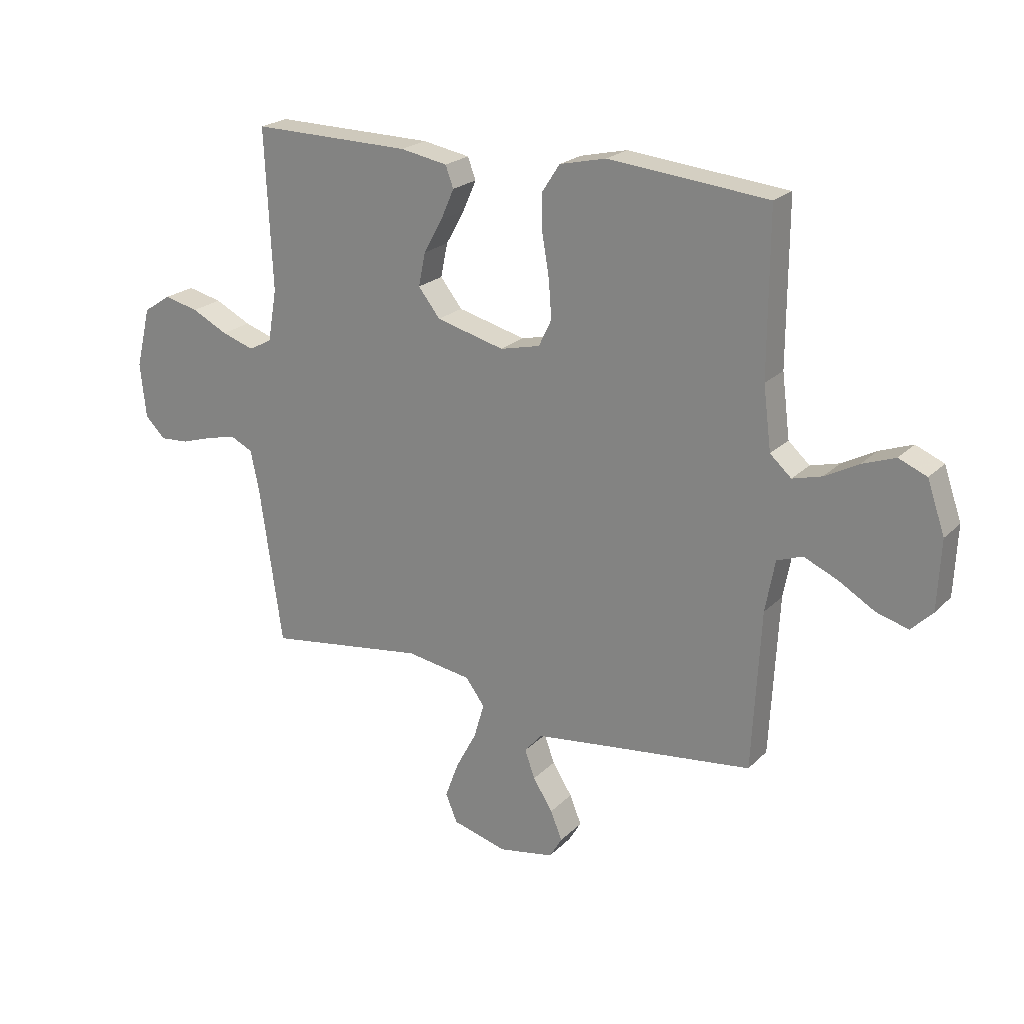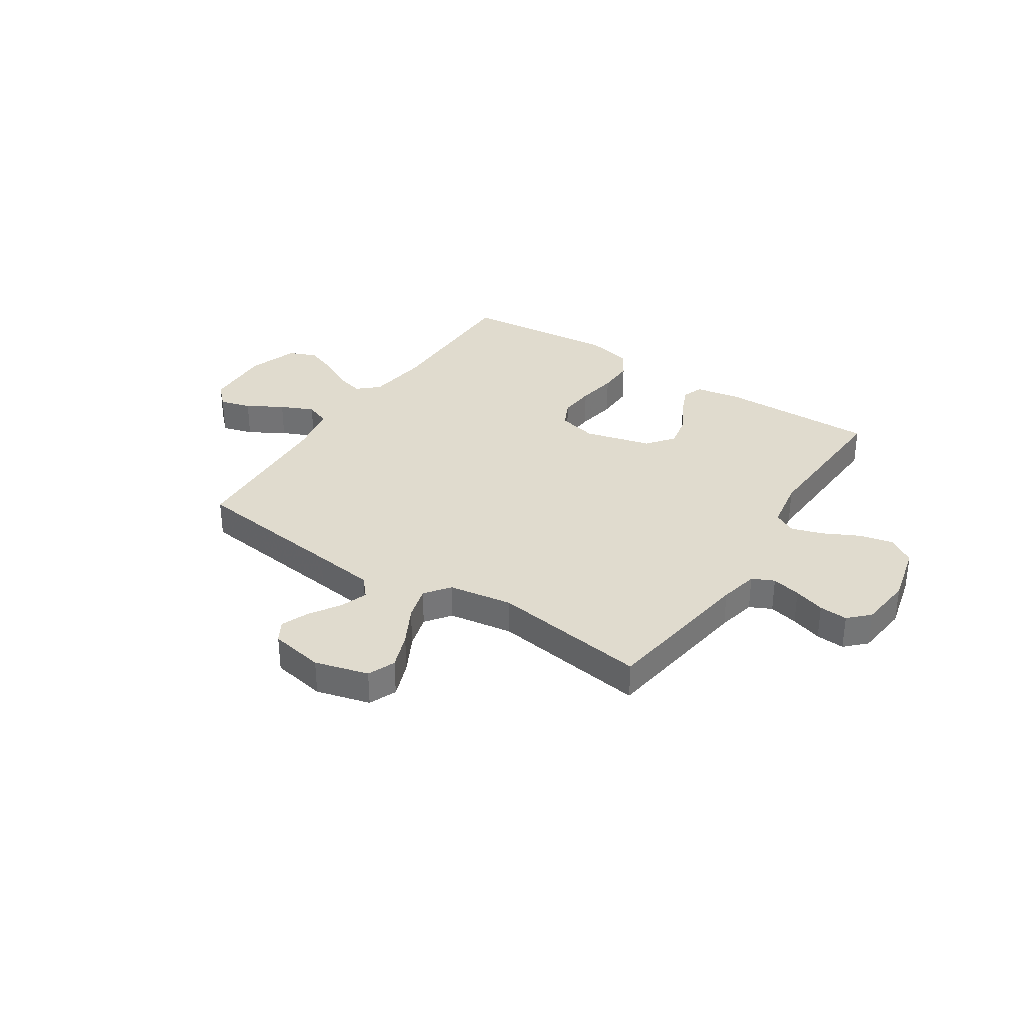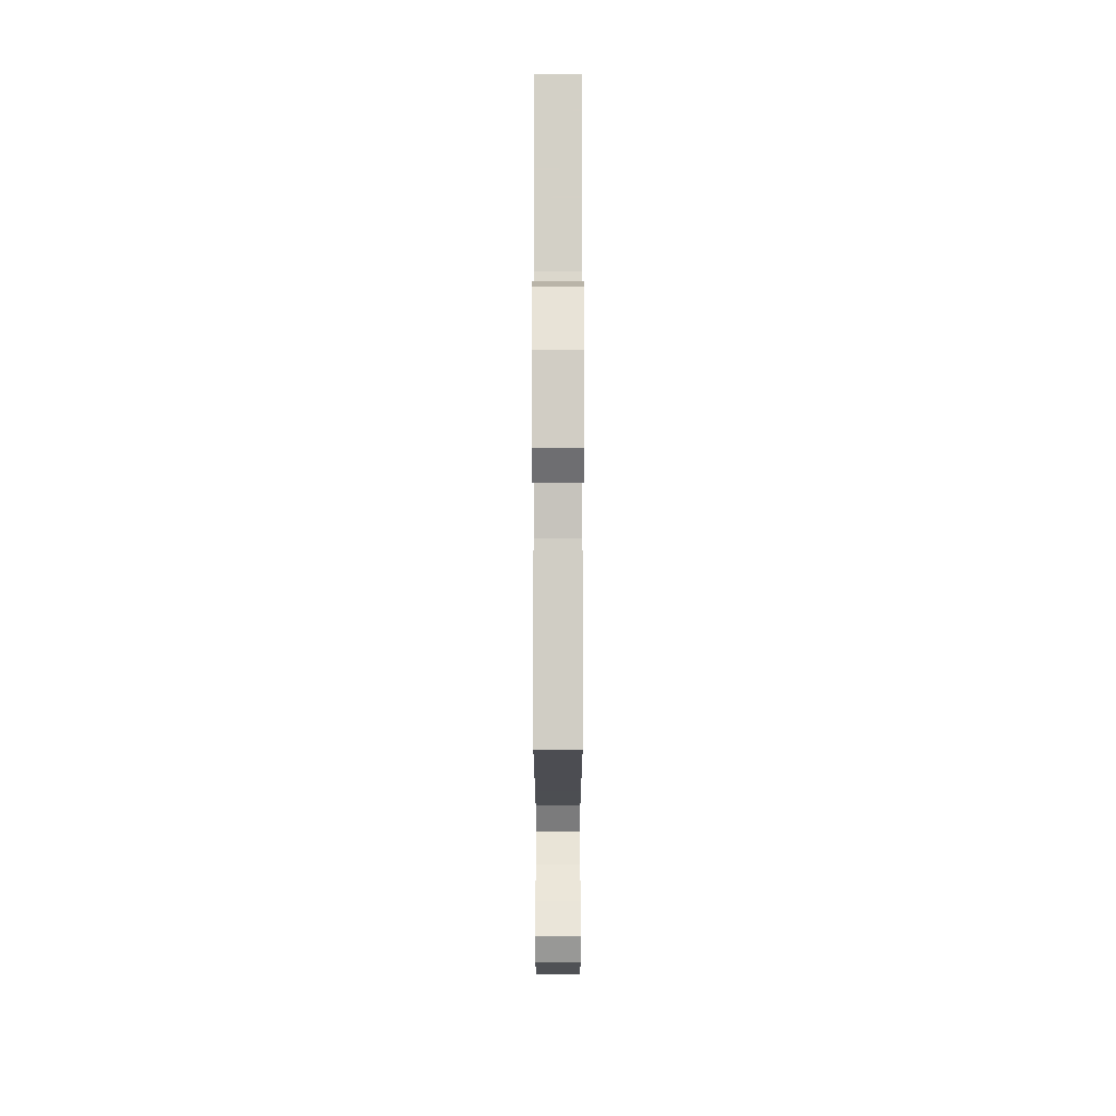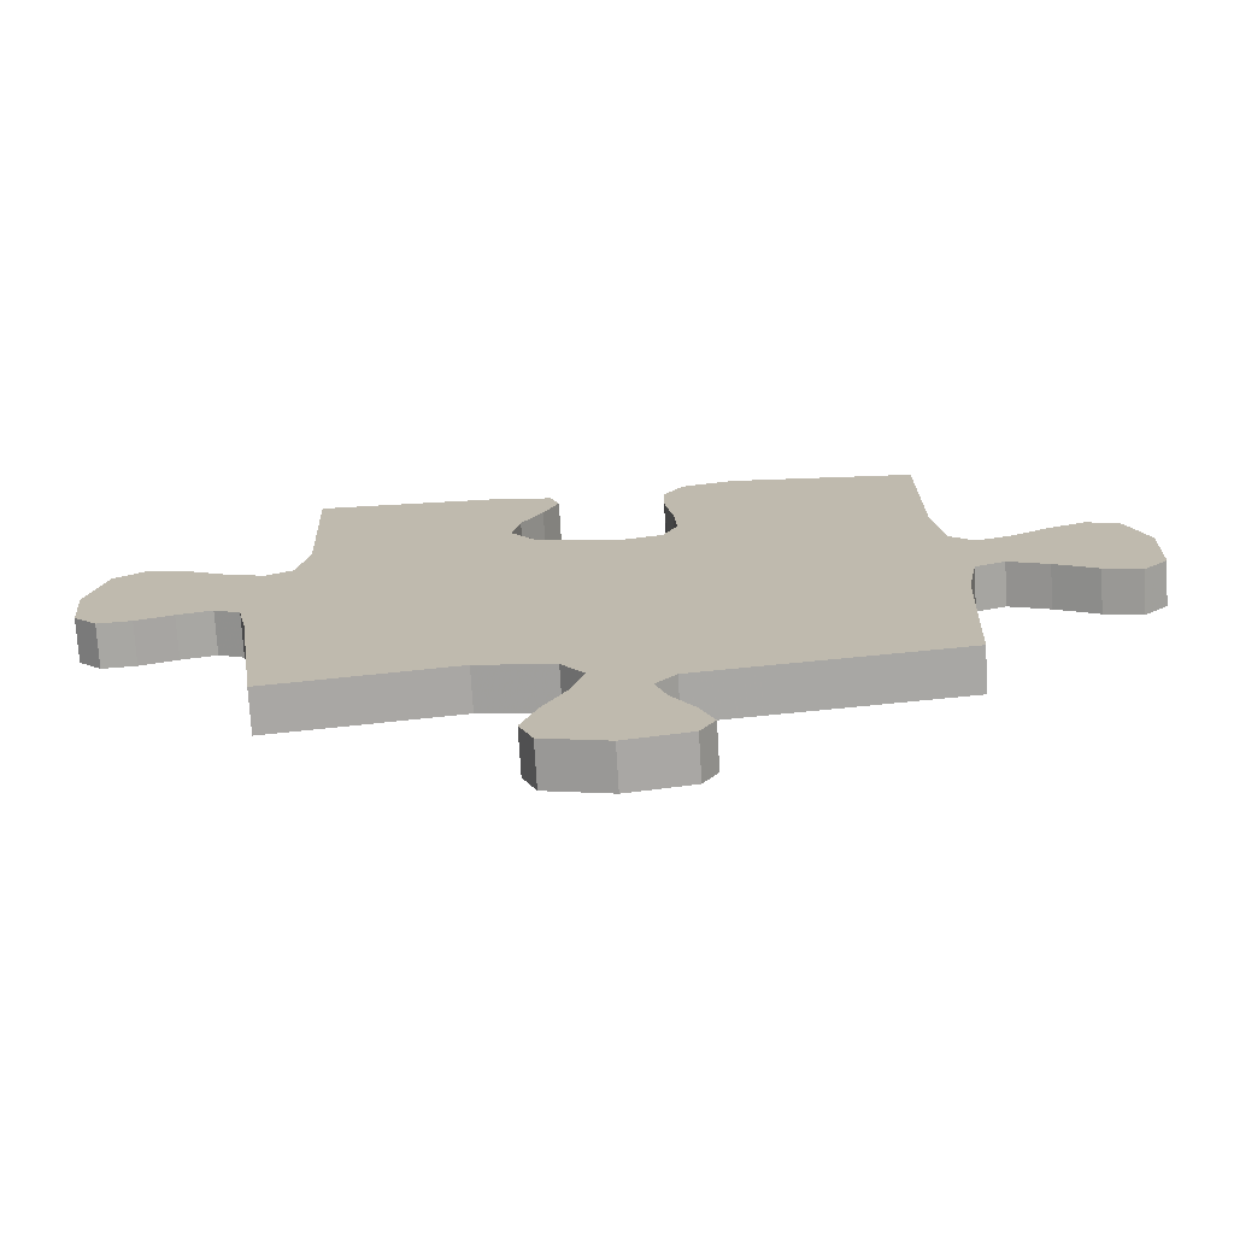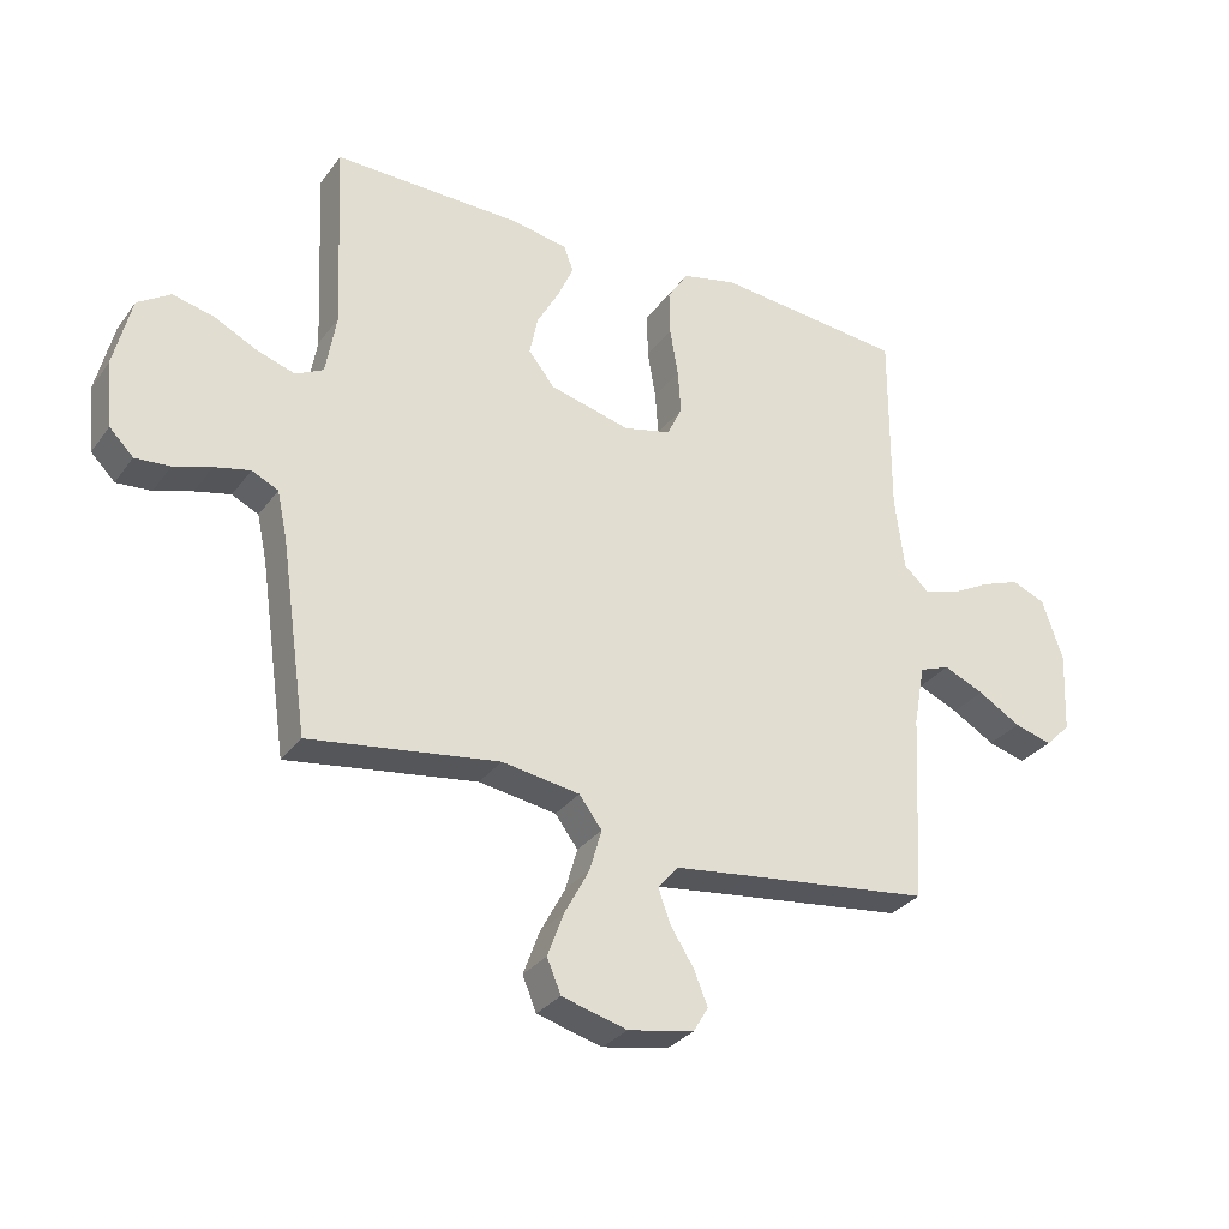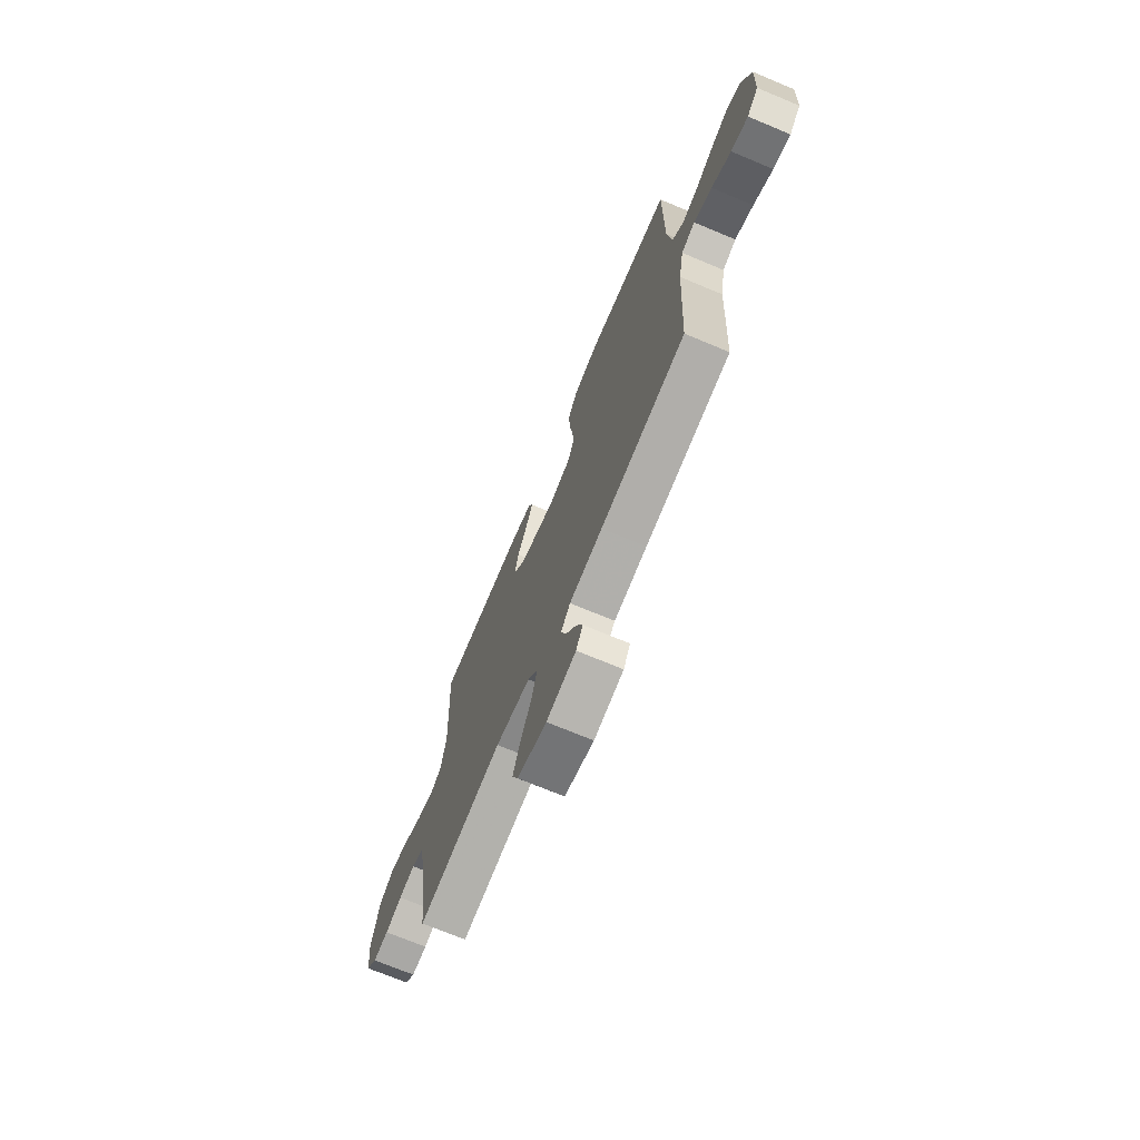
<metadata>
{"format":"obj","ext":"obj","renderer":"f3d","projection":"perspective","resolution":1024,"background":"white","views":[{"elev":22.0,"azim":31.8,"up":"+Z"},{"elev":33.7,"azim":-146.7,"up":"+Y"},{"elev":-9.4,"azim":90.0,"up":"+Z"},{"elev":-73.8,"azim":3.4,"up":"+Z"},{"elev":-30.8,"azim":-29.7,"up":"+Z"},{"elev":-71.0,"azim":67.3,"up":"+Z"}]}
</metadata>
<code>
v 0.5 0.07 -0.5
v 0.2 0.07 -0.537
v 0.083 0.07 -0.552
v 0.05 0.07 -0.59
v 0.069 0.07 -0.643
v 0.106 0.07 -0.701
v 0.128 0.07 -0.755
v 0.104 0.07 -0.795
v 0 0.07 -0.814
v -0.103 0.07 -0.786
v -0.125 0.07 -0.733
v -0.099 0.07 -0.663
v -0.06 0.07 -0.59
v -0.041 0.07 -0.524
v -0.077 0.07 -0.476
v -0.2 0.07 -0.457
v -0.5 0.07 -0.5
v -0.543 0.07 -0.2
v -0.559 0.07 -0.125
v -0.601 0.07 -0.105
v -0.657 0.07 -0.118
v -0.717 0.07 -0.137
v -0.772 0.07 -0.141
v -0.81 0.07 -0.103
v -0.821 0.07 0
v -0.793 0.07 0.114
v -0.741 0.07 0.148
v -0.676 0.07 0.133
v -0.608 0.07 0.099
v -0.547 0.07 0.079
v -0.503 0.07 0.102
v -0.486 0.07 0.2
v -0.5 0.07 0.5
v -0.2 0.07 0.496
v -0.111 0.07 0.48
v -0.096 0.07 0.44
v -0.121 0.07 0.383
v -0.156 0.07 0.32
v -0.169 0.07 0.257
v -0.128 0.07 0.205
v 0 0.07 0.172
v 0.075 0.07 0.19
v 0.099 0.07 0.24
v 0.094 0.07 0.31
v 0.081 0.07 0.387
v 0.08 0.07 0.458
v 0.113 0.07 0.509
v 0.2 0.07 0.529
v 0.5 0.07 0.5
v 0.499 0.07 0.2
v 0.514 0.07 0.082
v 0.554 0.07 0.046
v 0.609 0.07 0.061
v 0.672 0.07 0.095
v 0.734 0.07 0.118
v 0.787 0.07 0.096
v 0.82 0.07 0
v 0.814 0.07 -0.13
v 0.774 0.07 -0.17
v 0.714 0.07 -0.153
v 0.646 0.07 -0.113
v 0.582 0.07 -0.085
v 0.534 0.07 -0.103
v 0.516 0.07 -0.2
v 0.5 0 -0.5
v 0.2 0 -0.537
v 0.083 0 -0.552
v 0.05 0 -0.59
v 0.069 0 -0.643
v 0.106 0 -0.701
v 0.128 0 -0.755
v 0.104 0 -0.795
v 0 0 -0.814
v -0.103 0 -0.786
v -0.125 0 -0.733
v -0.099 0 -0.663
v -0.06 0 -0.59
v -0.041 0 -0.524
v -0.077 0 -0.476
v -0.2 0 -0.457
v -0.5 0 -0.5
v -0.543 0 -0.2
v -0.559 0 -0.125
v -0.601 0 -0.105
v -0.657 0 -0.118
v -0.717 0 -0.137
v -0.772 0 -0.141
v -0.81 0 -0.103
v -0.821 0 0
v -0.793 0 0.114
v -0.741 0 0.148
v -0.676 0 0.133
v -0.608 0 0.099
v -0.547 0 0.079
v -0.503 0 0.102
v -0.486 0 0.2
v -0.5 0 0.5
v -0.2 0 0.496
v -0.111 0 0.48
v -0.096 0 0.44
v -0.121 0 0.383
v -0.156 0 0.32
v -0.169 0 0.257
v -0.128 0 0.205
v 0 0 0.172
v 0.075 0 0.19
v 0.099 0 0.24
v 0.094 0 0.31
v 0.081 0 0.387
v 0.08 0 0.458
v 0.113 0 0.509
v 0.2 0 0.529
v 0.5 0 0.5
v 0.499 0 0.2
v 0.514 0 0.082
v 0.554 0 0.046
v 0.609 0 0.061
v 0.672 0 0.095
v 0.734 0 0.118
v 0.787 0 0.096
v 0.82 0 0
v 0.814 0 -0.13
v 0.774 0 -0.17
v 0.714 0 -0.153
v 0.646 0 -0.113
v 0.582 0 -0.085
v 0.534 0 -0.103
v 0.516 0 -0.2
f 59 60 61
f 58 59 61
f 57 58 61
f 56 57 61
f 55 56 61
f 54 55 61
f 53 54 61
f 52 53 61 62
f 51 52 62 63
f 48 49 50
f 47 48 50
f 46 47 50
f 45 46 50
f 44 45 50
f 51 63 64
f 50 51 64
f 44 50 64
f 43 44 64
f 36 37 38
f 35 36 38
f 34 35 38
f 33 34 38
f 32 33 38
f 31 32 38 39
f 30 31 39 40
f 27 28 29
f 26 27 29
f 25 26 29
f 24 25 29
f 23 24 29
f 22 23 29
f 21 22 29
f 20 21 29 30
f 30 40 41
f 20 30 41
f 19 20 41
f 16 17 18
f 19 41 42
f 18 19 42
f 16 18 42
f 15 16 42
f 11 12 13
f 10 11 13
f 9 10 13
f 8 9 13
f 7 8 13
f 6 7 13
f 5 6 13
f 4 5 13 14
f 64 1 2
f 43 64 2
f 42 43 2
f 15 42 2
f 14 15 2
f 14 2 3
f 3 4 14
f 125 124 123
f 125 123 122
f 125 122 121
f 125 121 120
f 125 120 119
f 125 119 118
f 125 118 117
f 126 125 117 116
f 127 126 116 115
f 114 113 112
f 114 112 111
f 114 111 110
f 114 110 109
f 114 109 108
f 128 127 115
f 128 115 114
f 128 114 108
f 128 108 107
f 102 101 100
f 102 100 99
f 102 99 98
f 102 98 97
f 102 97 96
f 103 102 96 95
f 104 103 95 94
f 93 92 91
f 93 91 90
f 93 90 89
f 93 89 88
f 93 88 87
f 93 87 86
f 93 86 85
f 94 93 85 84
f 105 104 94
f 105 94 84
f 105 84 83
f 82 81 80
f 106 105 83
f 106 83 82
f 106 82 80
f 106 80 79
f 77 76 75
f 77 75 74
f 77 74 73
f 77 73 72
f 77 72 71
f 77 71 70
f 77 70 69
f 78 77 69 68
f 66 65 128
f 66 128 107
f 66 107 106
f 66 106 79
f 66 79 78
f 67 66 78
f 78 68 67
f 1 65 66 2
f 2 66 67 3
f 3 67 68 4
f 4 68 69 5
f 5 69 70 6
f 6 70 71 7
f 7 71 72 8
f 8 72 73 9
f 9 73 74 10
f 10 74 75 11
f 11 75 76 12
f 12 76 77 13
f 13 77 78 14
f 14 78 79 15
f 15 79 80 16
f 16 80 81 17
f 17 81 82 18
f 18 82 83 19
f 19 83 84 20
f 20 84 85 21
f 21 85 86 22
f 22 86 87 23
f 23 87 88 24
f 24 88 89 25
f 25 89 90 26
f 26 90 91 27
f 27 91 92 28
f 28 92 93 29
f 29 93 94 30
f 30 94 95 31
f 31 95 96 32
f 32 96 97 33
f 33 97 98 34
f 34 98 99 35
f 35 99 100 36
f 36 100 101 37
f 37 101 102 38
f 38 102 103 39
f 39 103 104 40
f 40 104 105 41
f 41 105 106 42
f 42 106 107 43
f 43 107 108 44
f 44 108 109 45
f 45 109 110 46
f 46 110 111 47
f 47 111 112 48
f 48 112 113 49
f 49 113 114 50
f 50 114 115 51
f 51 115 116 52
f 52 116 117 53
f 53 117 118 54
f 54 118 119 55
f 55 119 120 56
f 56 120 121 57
f 57 121 122 58
f 58 122 123 59
f 59 123 124 60
f 60 124 125 61
f 61 125 126 62
f 62 126 127 63
f 63 127 128 64
f 64 128 65 1

</code>
